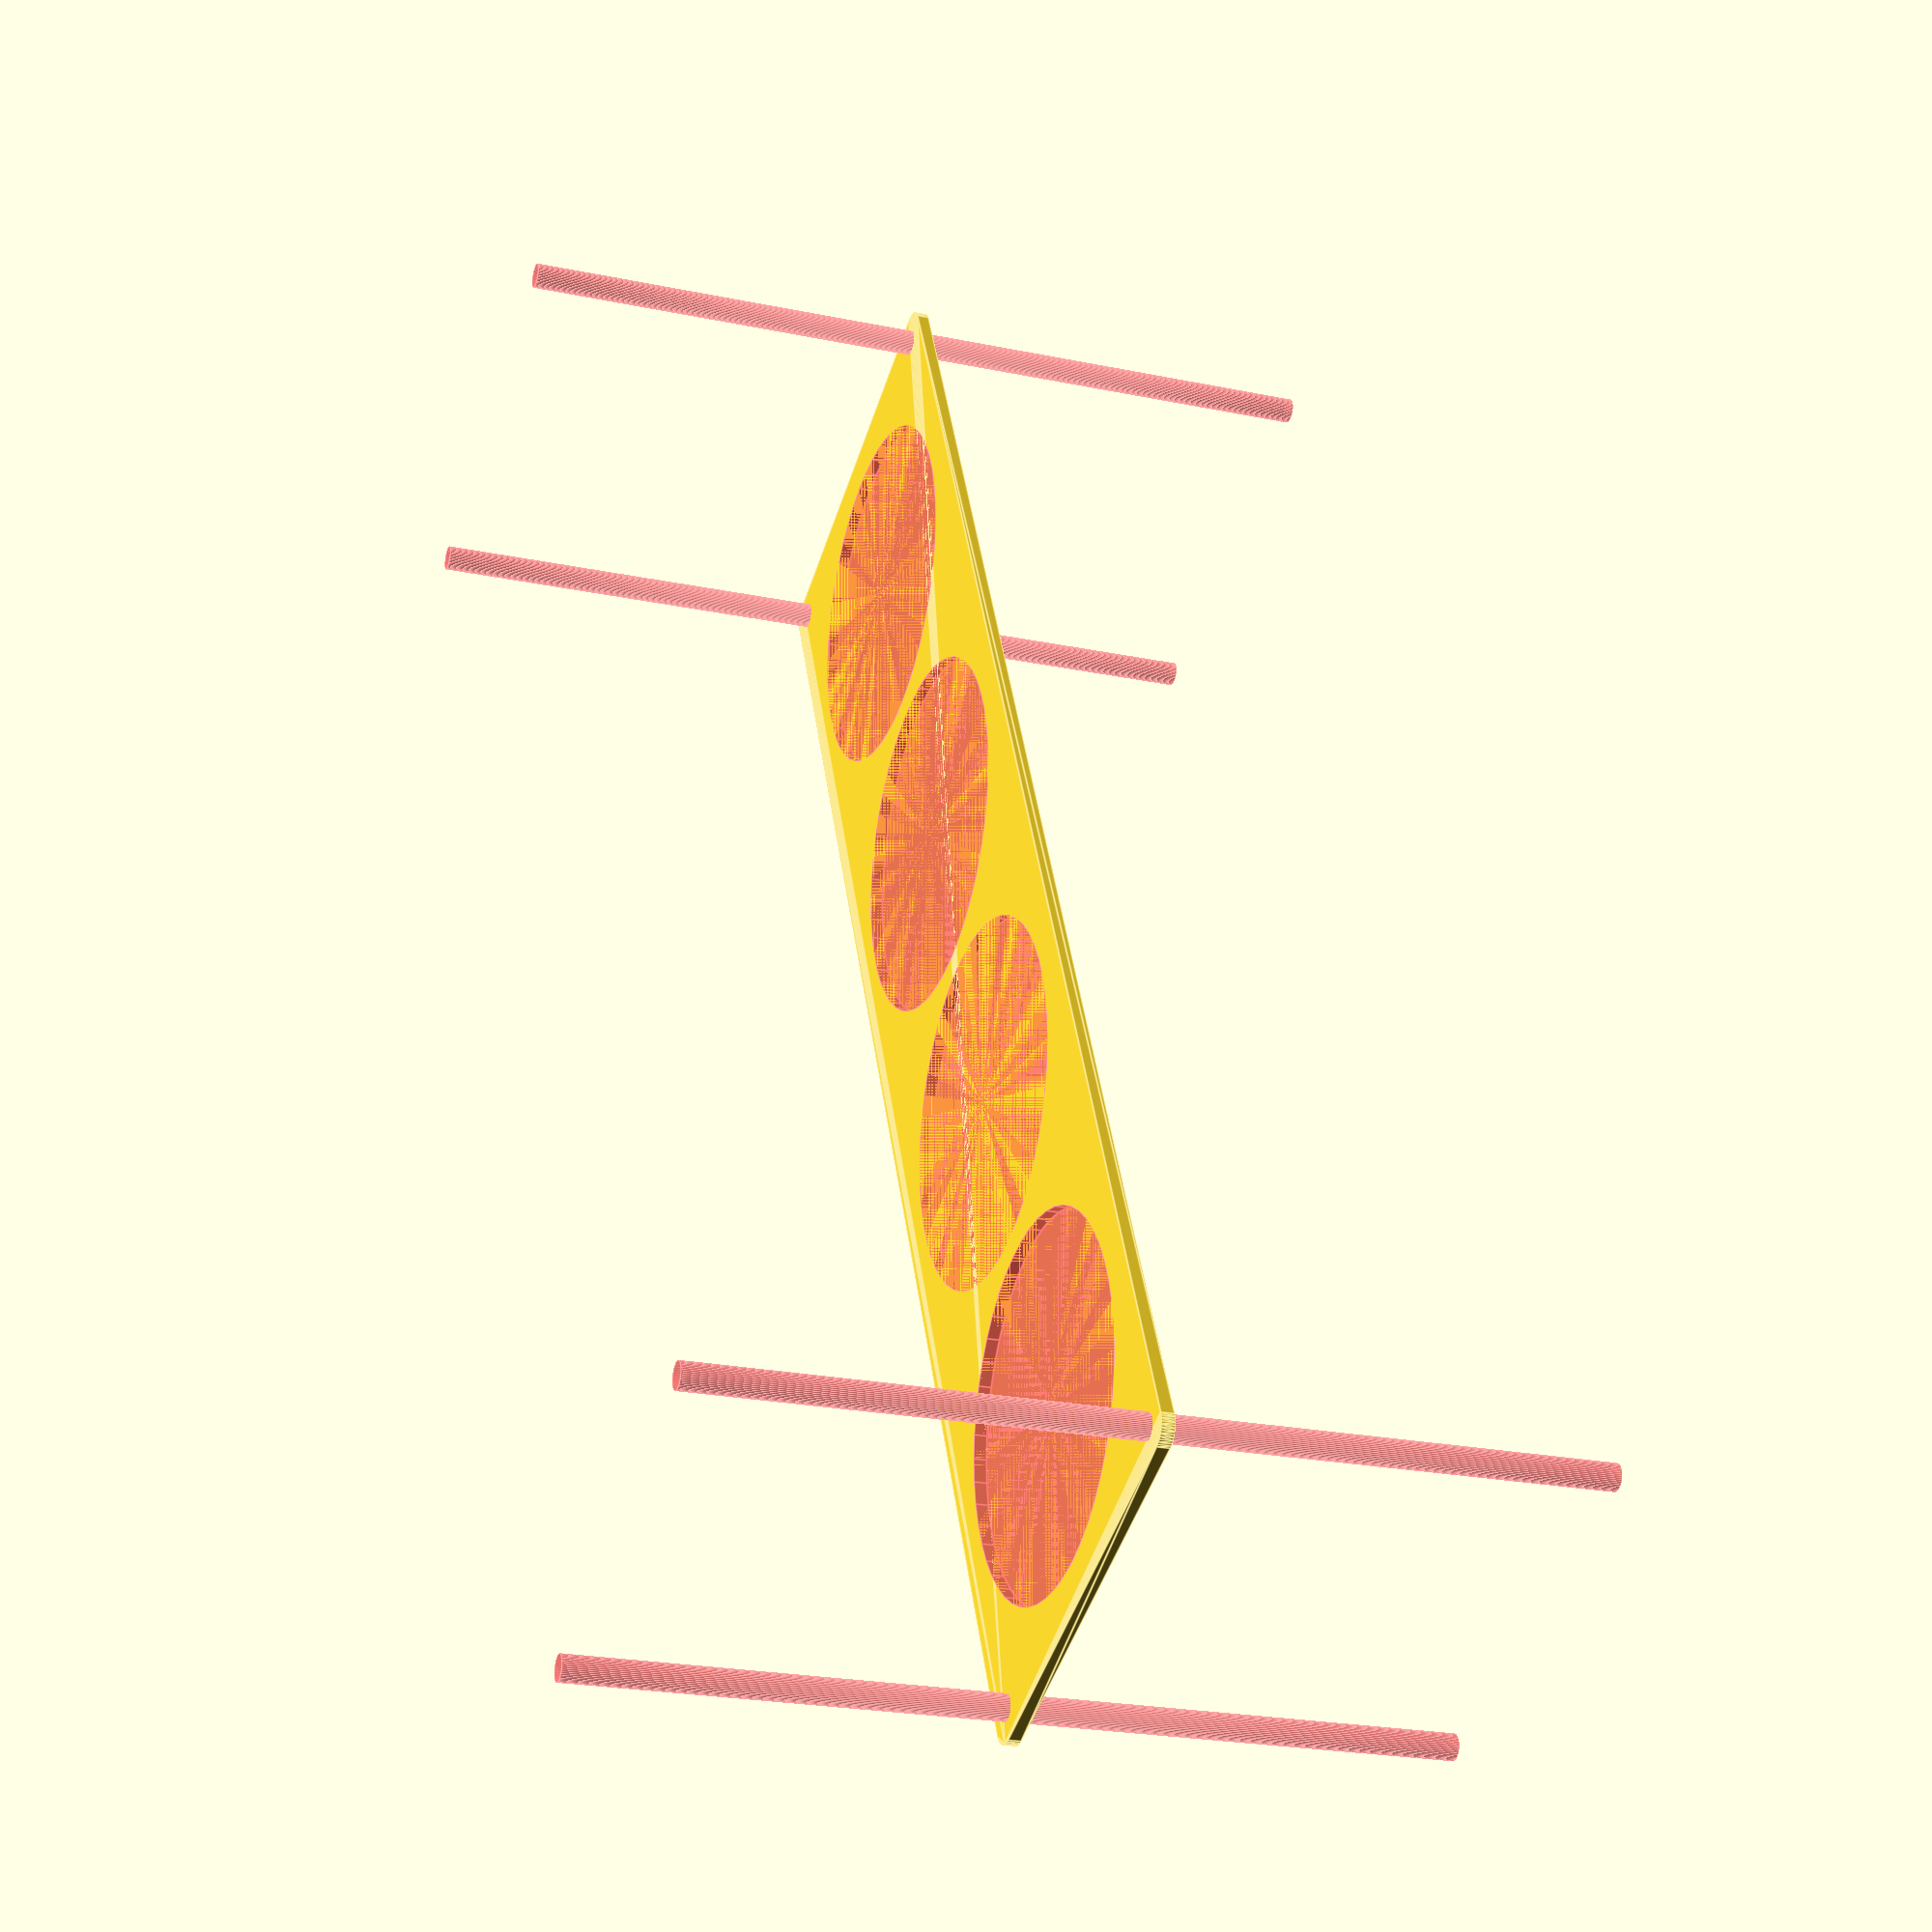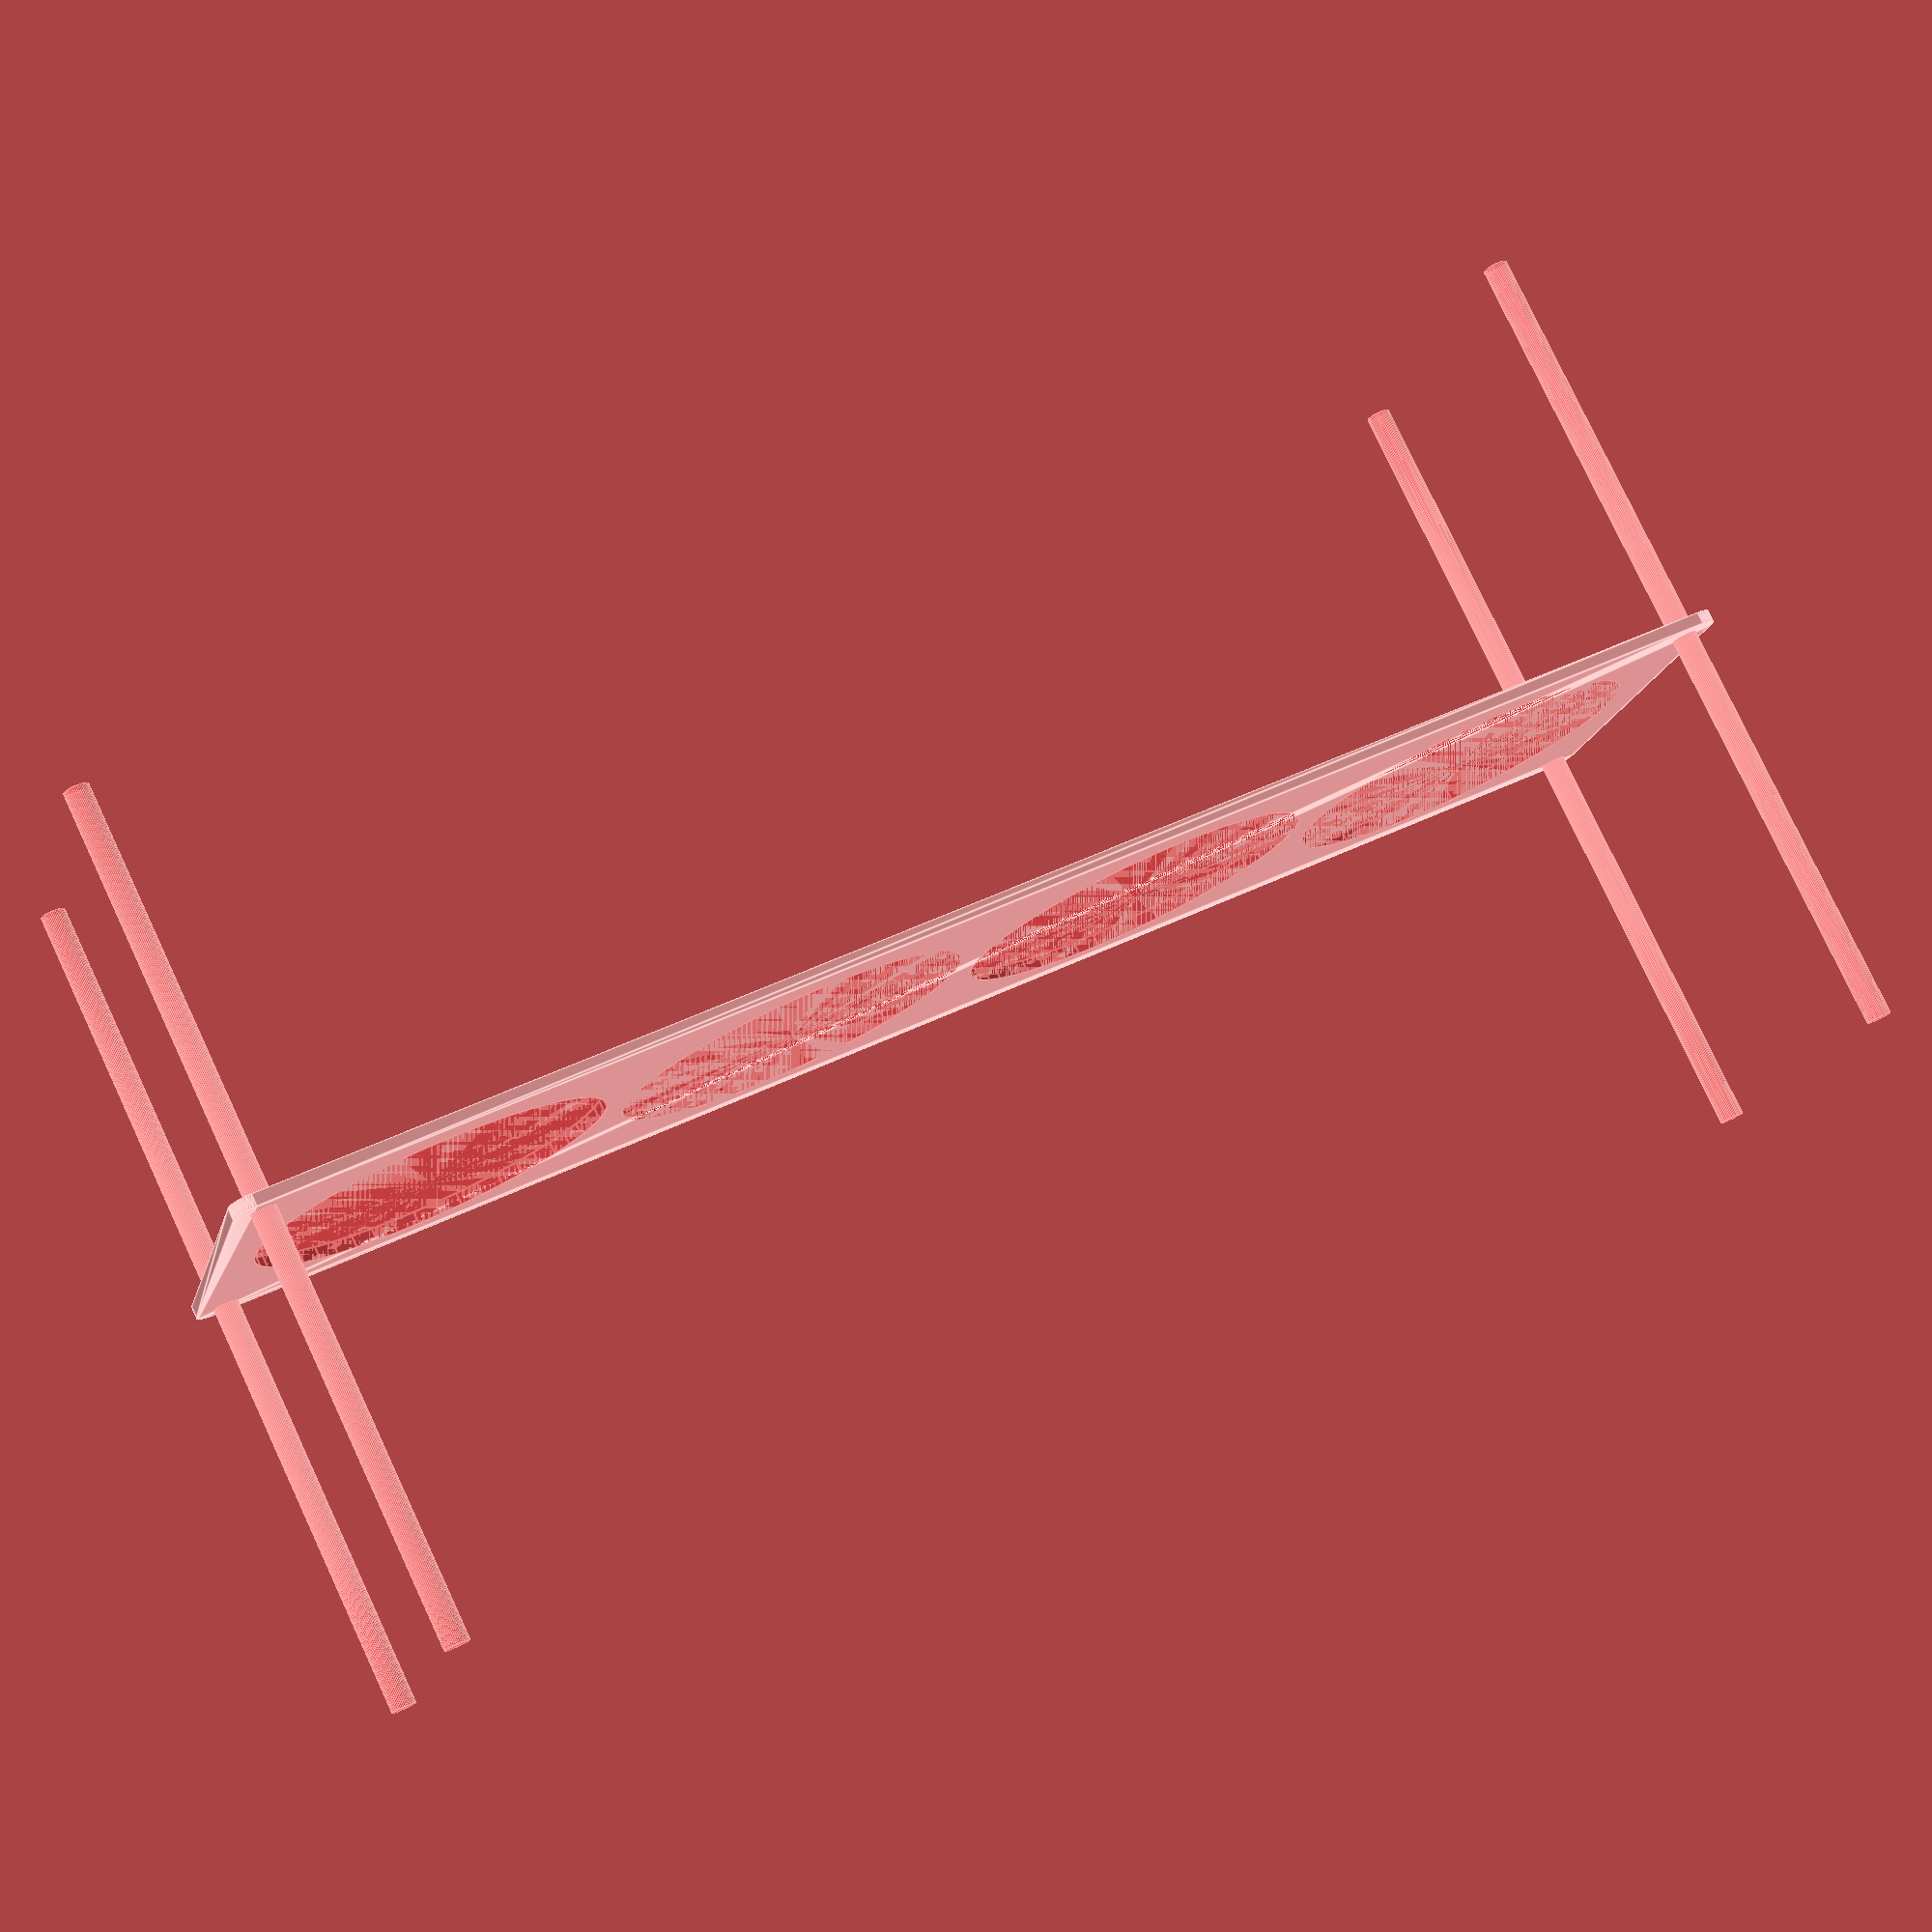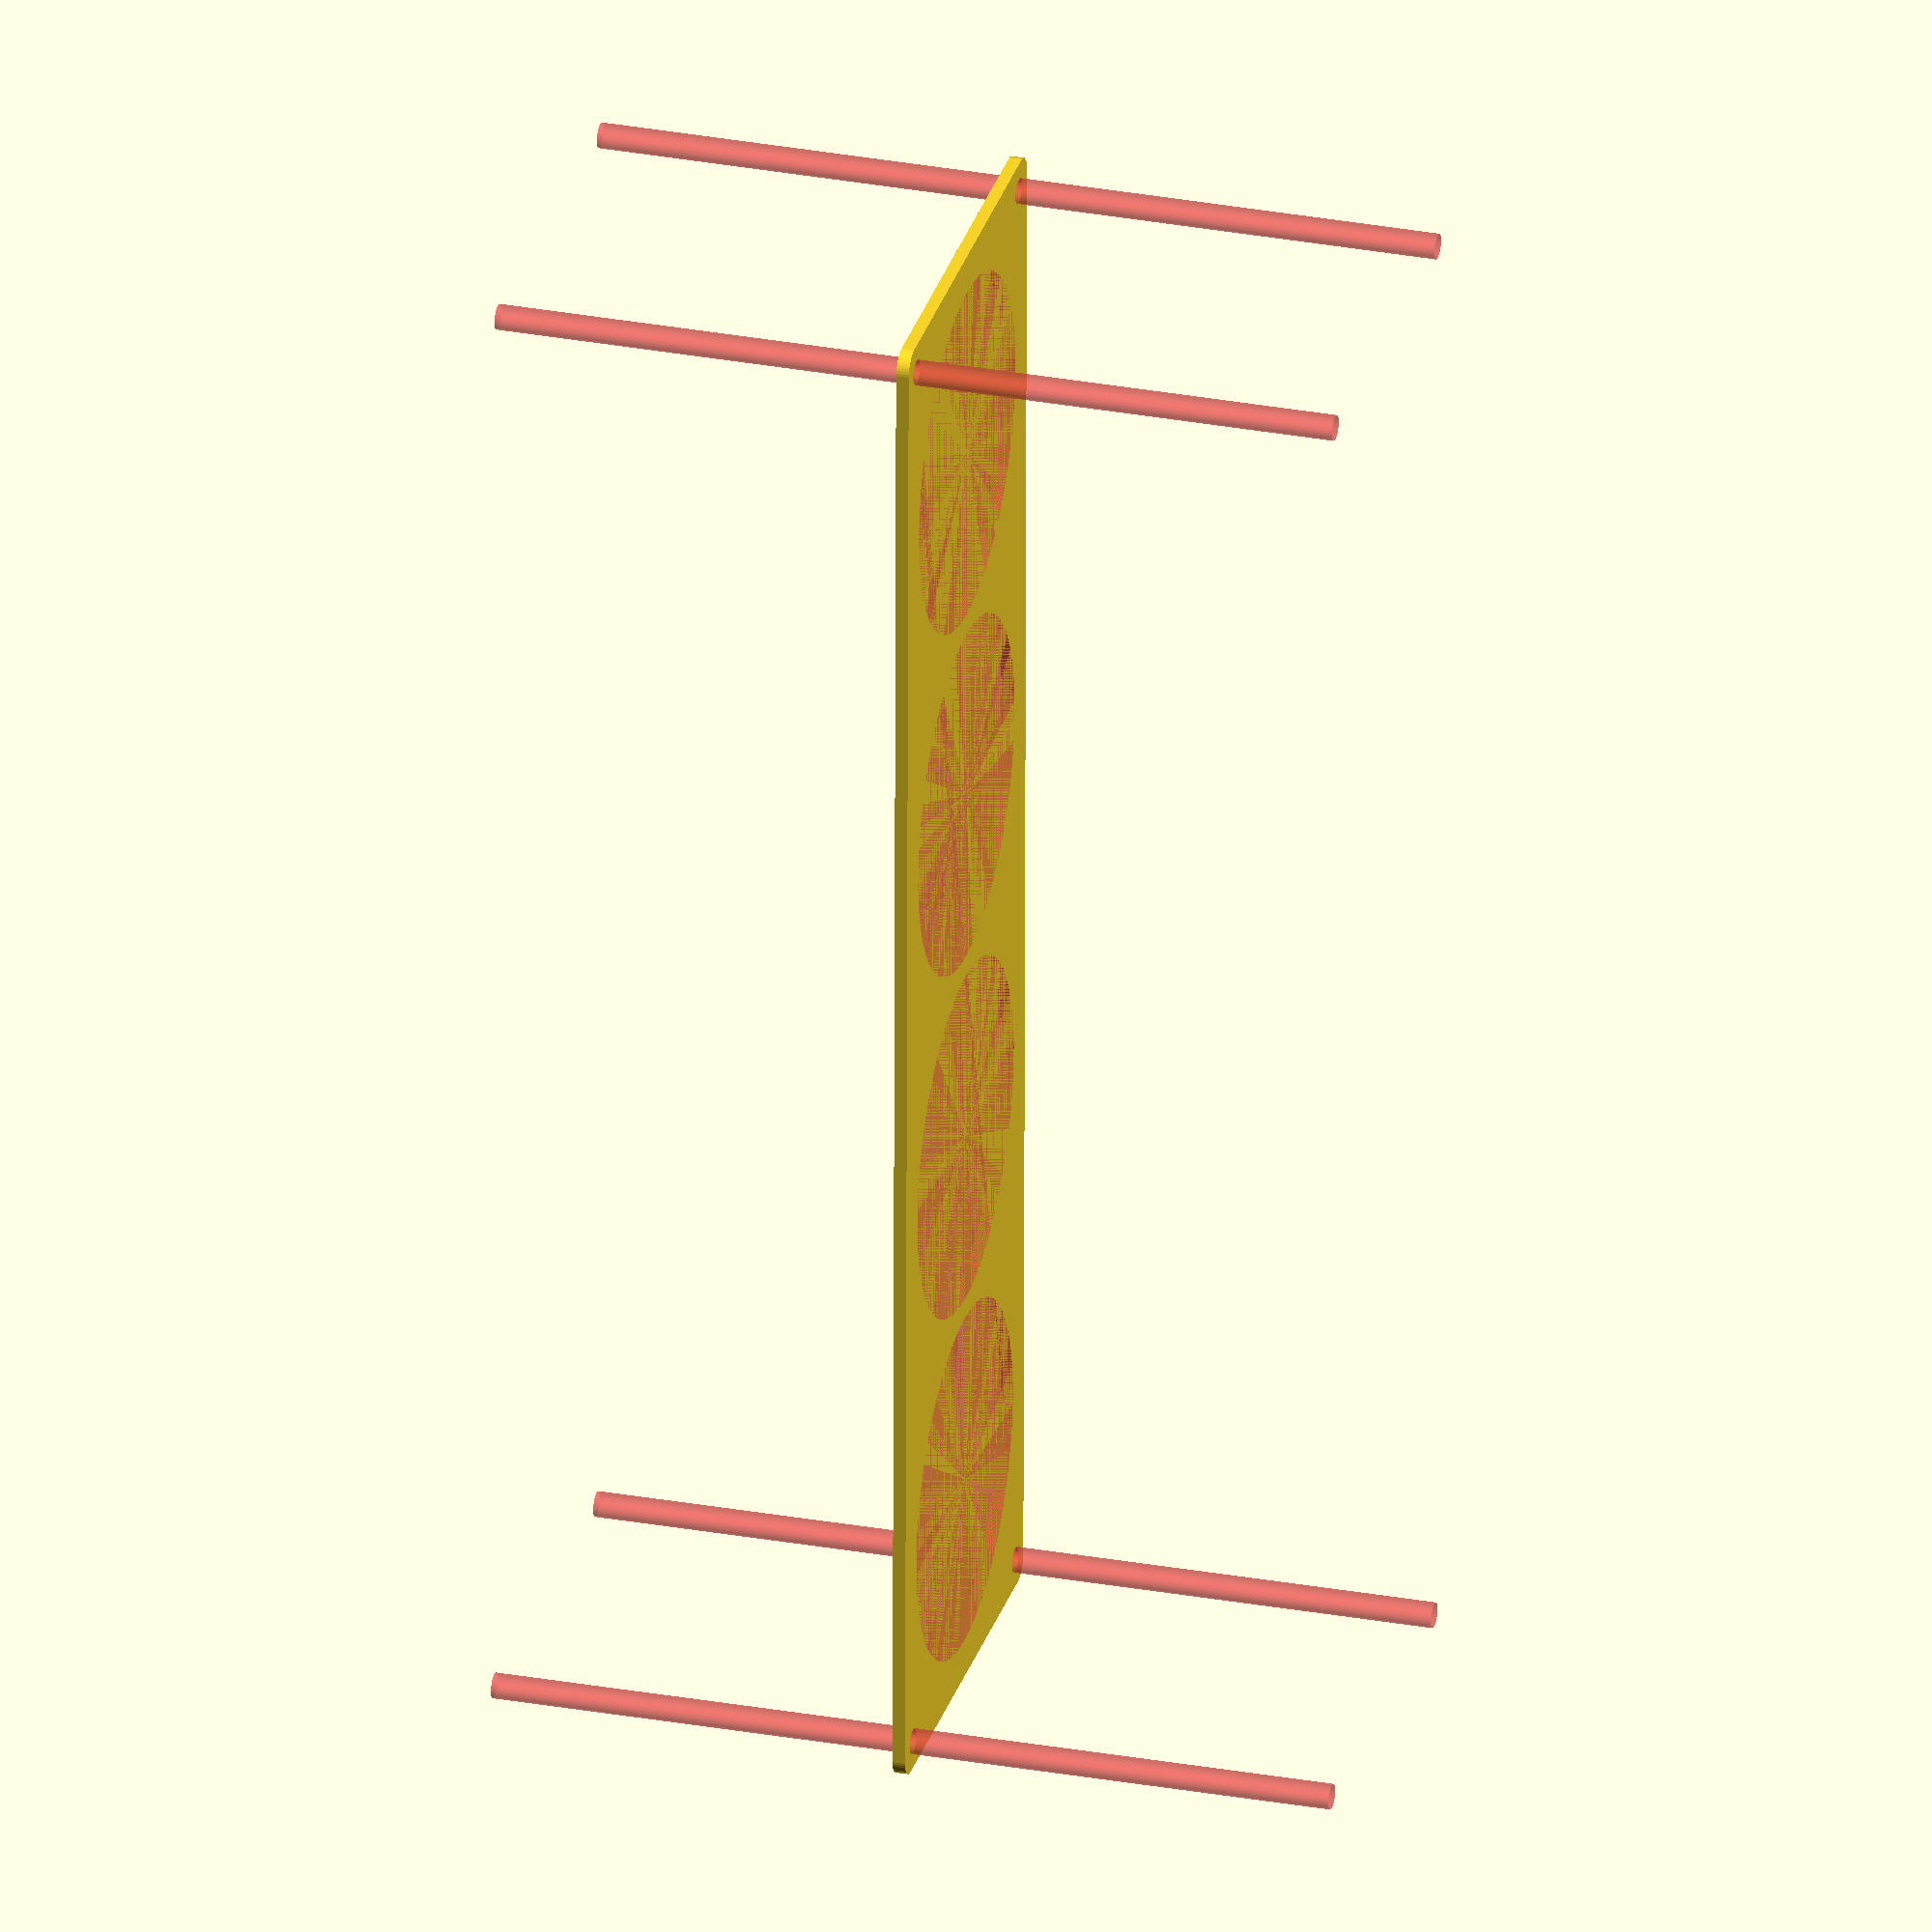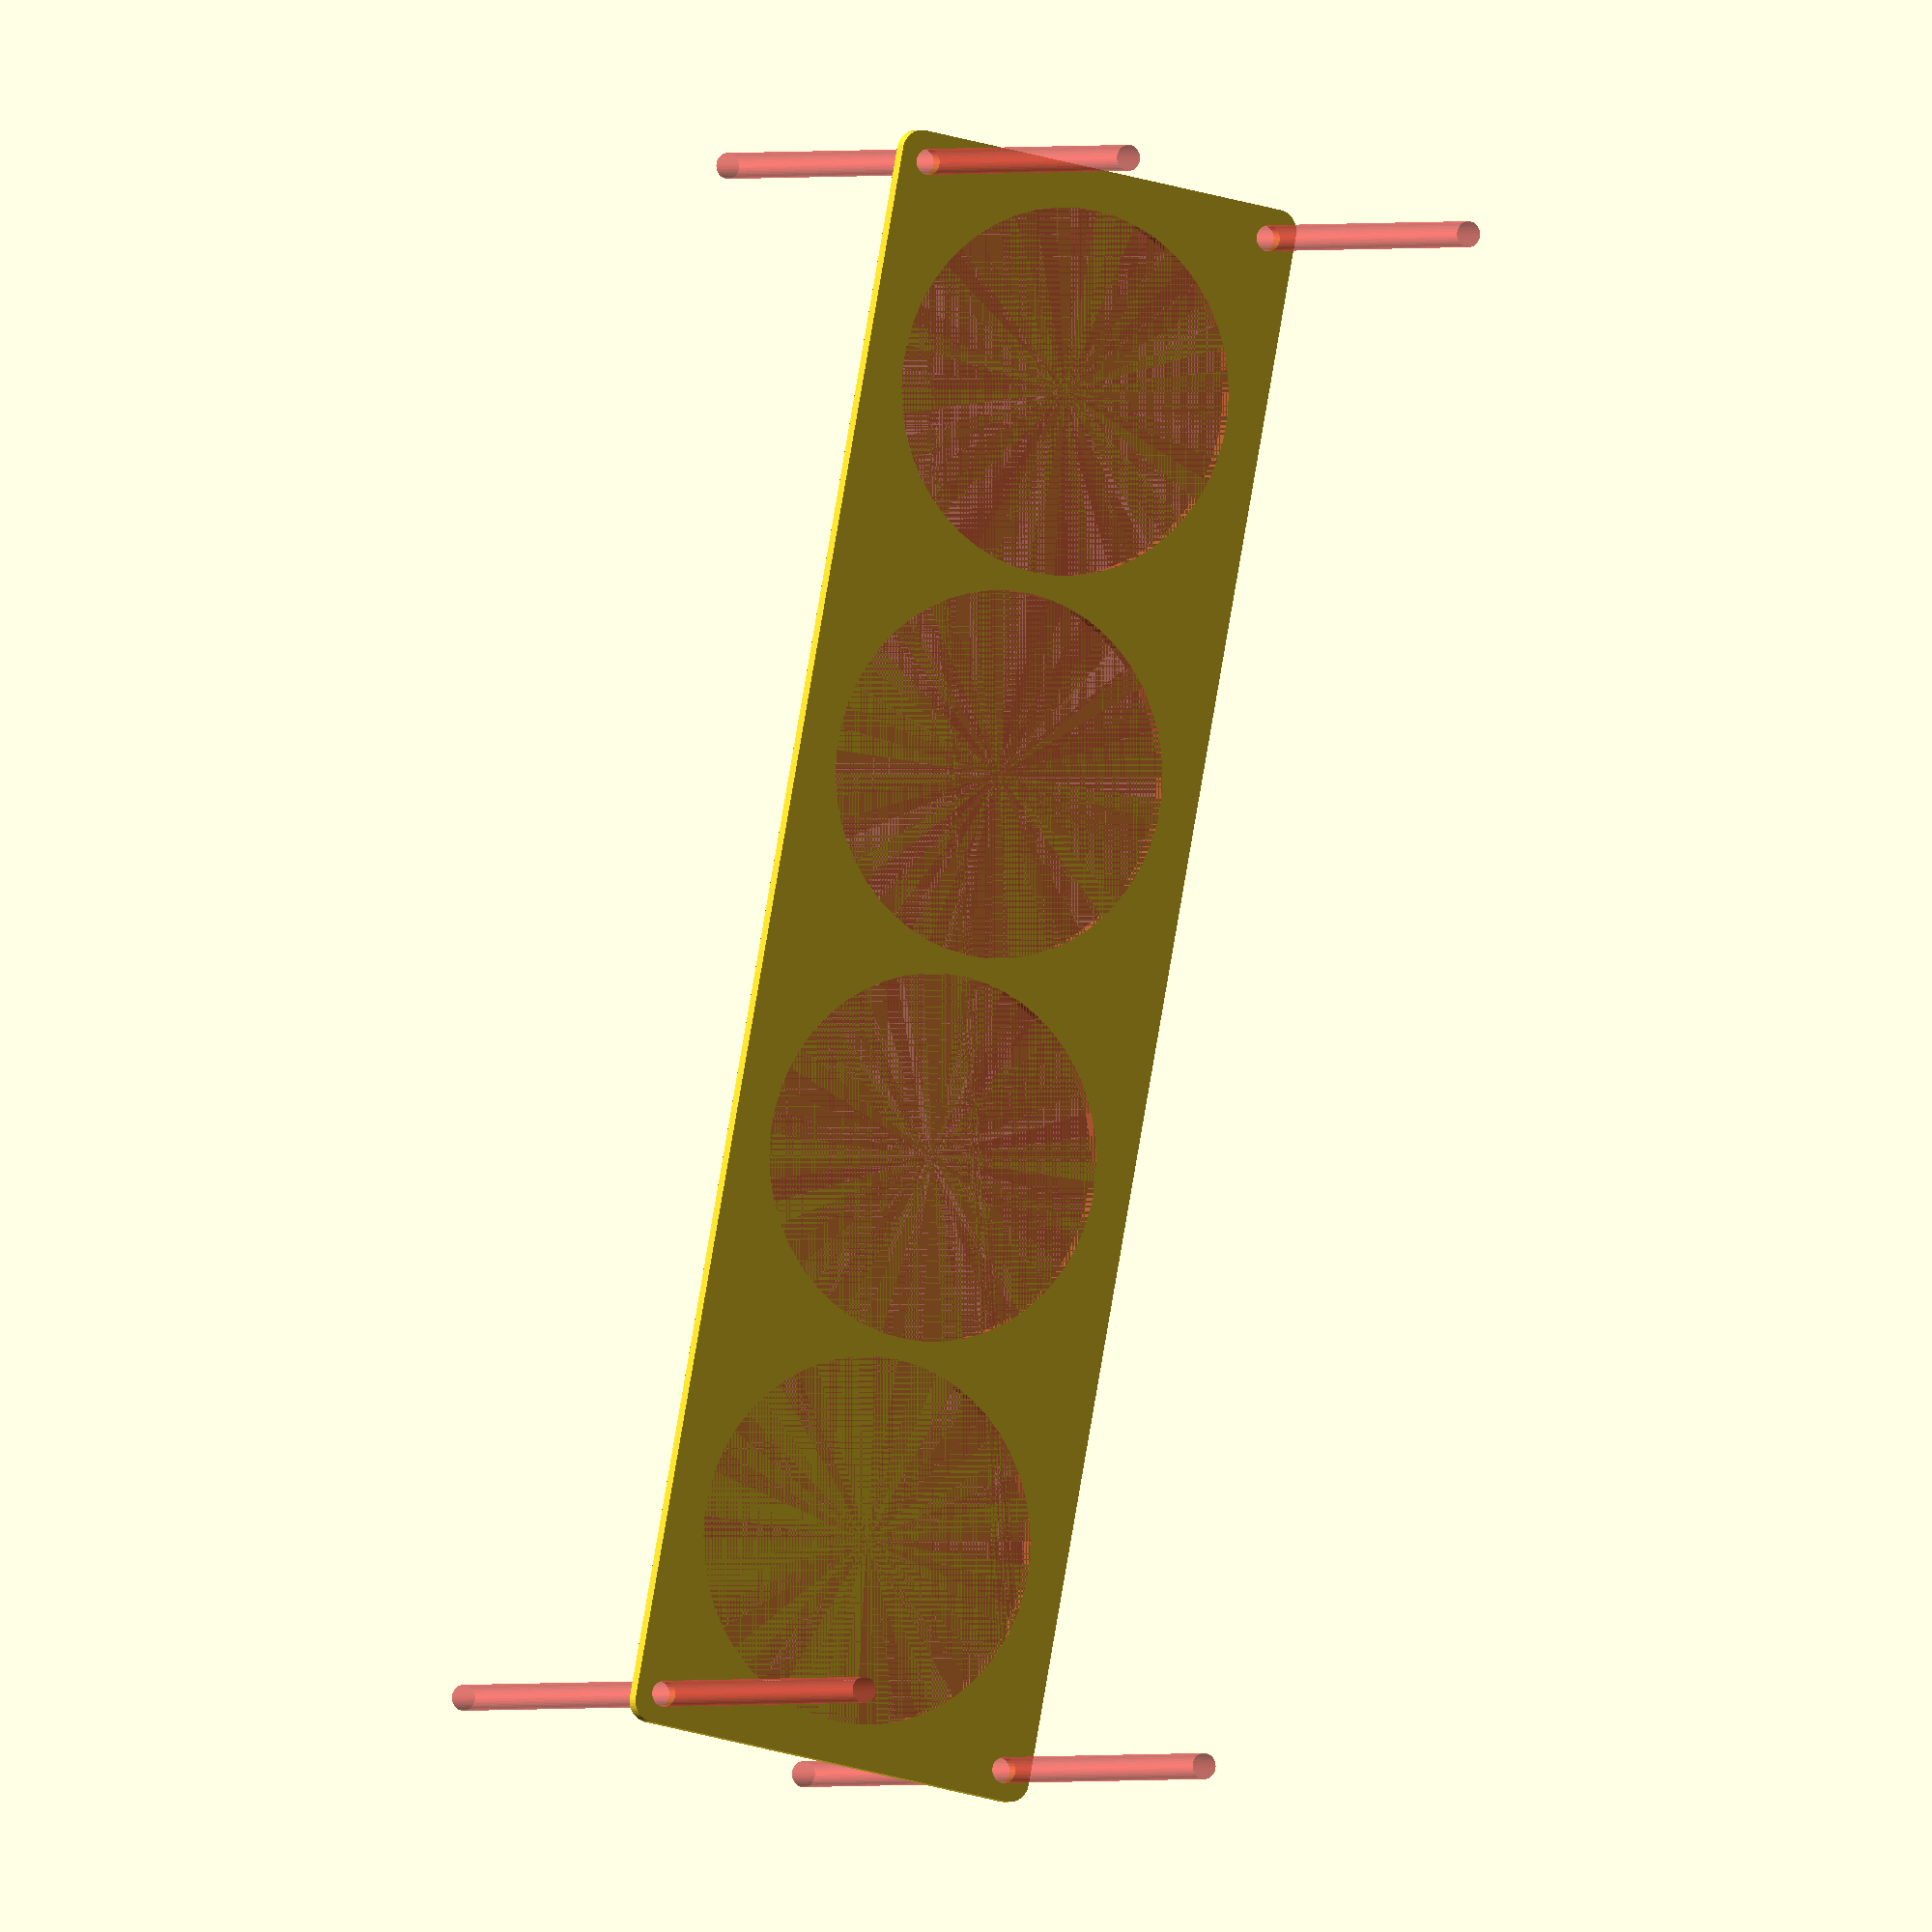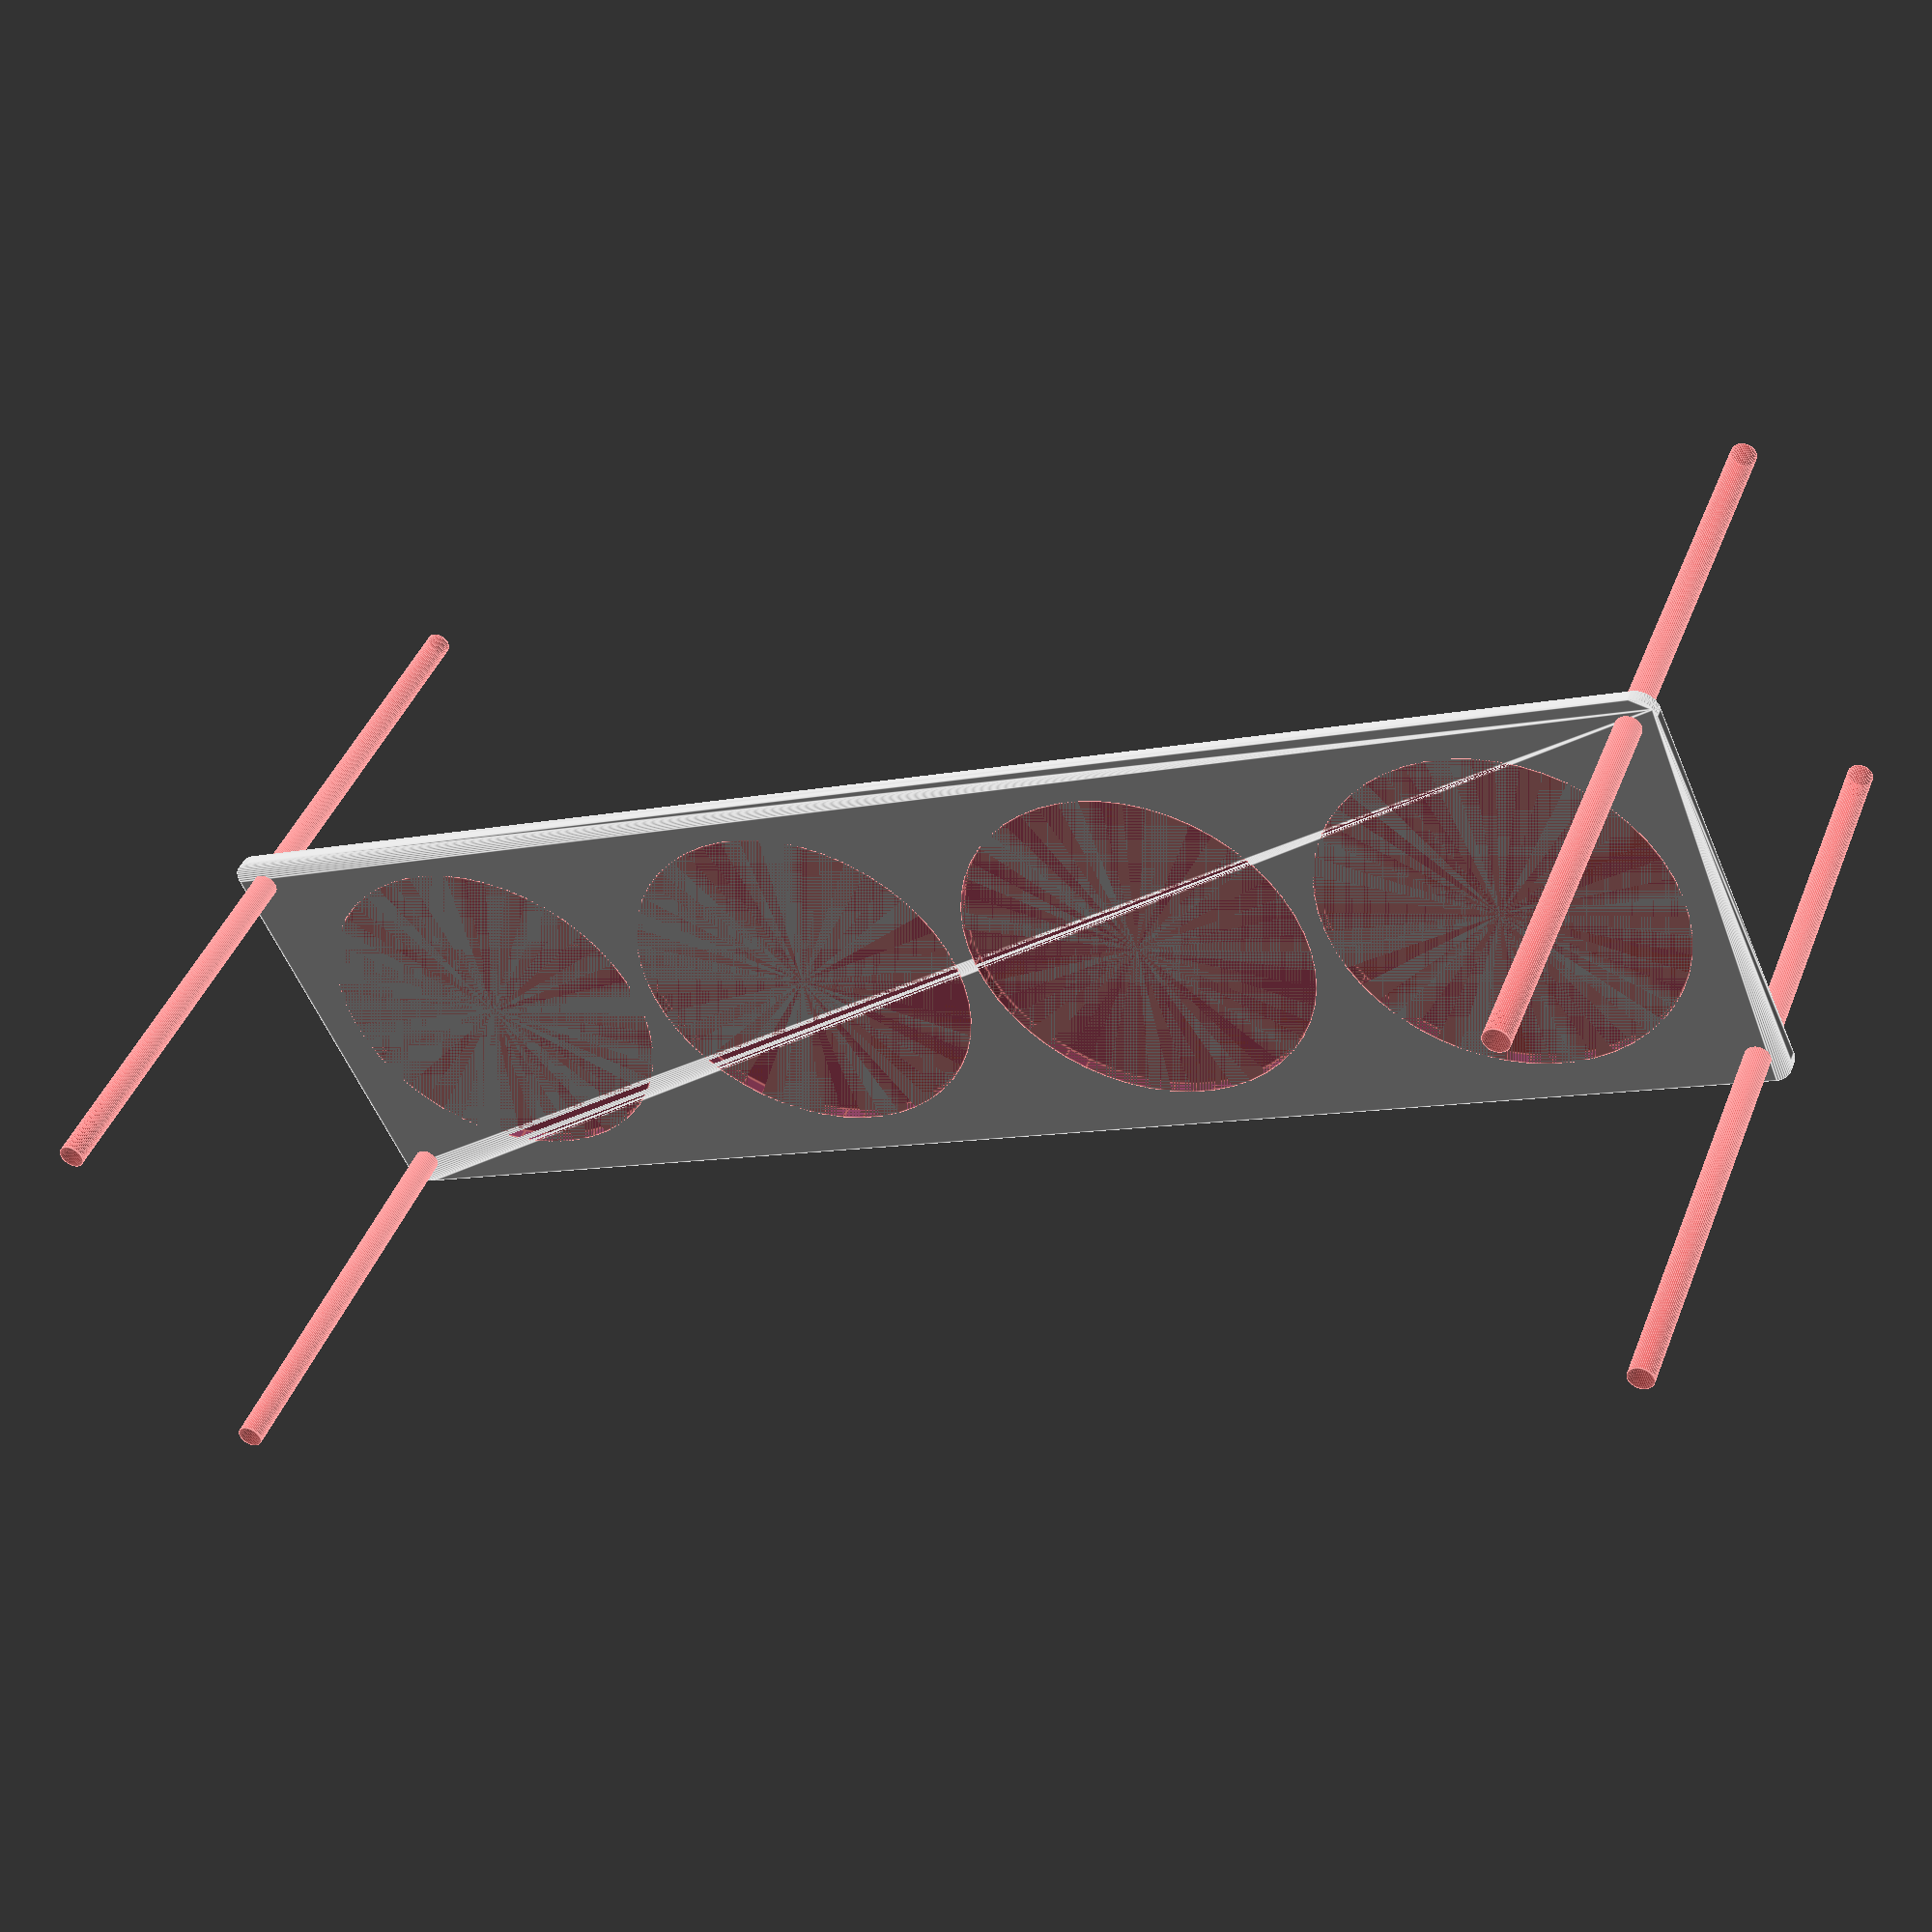
<openscad>
$fn = 50;


difference() {
	union() {
		hull() {
			translate(v = [-182.0000000000, 47.0000000000, 0]) {
				cylinder(h = 3, r = 5);
			}
			translate(v = [182.0000000000, 47.0000000000, 0]) {
				cylinder(h = 3, r = 5);
			}
			translate(v = [-182.0000000000, -47.0000000000, 0]) {
				cylinder(h = 3, r = 5);
			}
			translate(v = [182.0000000000, -47.0000000000, 0]) {
				cylinder(h = 3, r = 5);
			}
		}
	}
	union() {
		#translate(v = [-180.0000000000, -45.0000000000, -100.0000000000]) {
			cylinder(h = 200, r = 3.0000000000);
		}
		#translate(v = [-180.0000000000, 45.0000000000, -100.0000000000]) {
			cylinder(h = 200, r = 3.0000000000);
		}
		#translate(v = [180.0000000000, -45.0000000000, -100.0000000000]) {
			cylinder(h = 200, r = 3.0000000000);
		}
		#translate(v = [180.0000000000, 45.0000000000, -100.0000000000]) {
			cylinder(h = 200, r = 3.0000000000);
		}
		#translate(v = [-135.0000000000, 0, 0]) {
			cylinder(h = 3, r = 42.5000000000);
		}
		#translate(v = [-45.0000000000, 0, 0]) {
			cylinder(h = 3, r = 42.5000000000);
		}
		#translate(v = [45.0000000000, 0, 0]) {
			cylinder(h = 3, r = 42.5000000000);
		}
		#translate(v = [135.0000000000, 0, 0]) {
			cylinder(h = 3, r = 42.5000000000);
		}
	}
}
</openscad>
<views>
elev=202.9 azim=245.6 roll=109.6 proj=p view=edges
elev=100.7 azim=165.3 roll=25.1 proj=p view=edges
elev=150.7 azim=269.5 roll=74.8 proj=o view=solid
elev=0.6 azim=259.0 roll=152.5 proj=o view=solid
elev=137.2 azim=24.0 roll=339.6 proj=p view=edges
</views>
